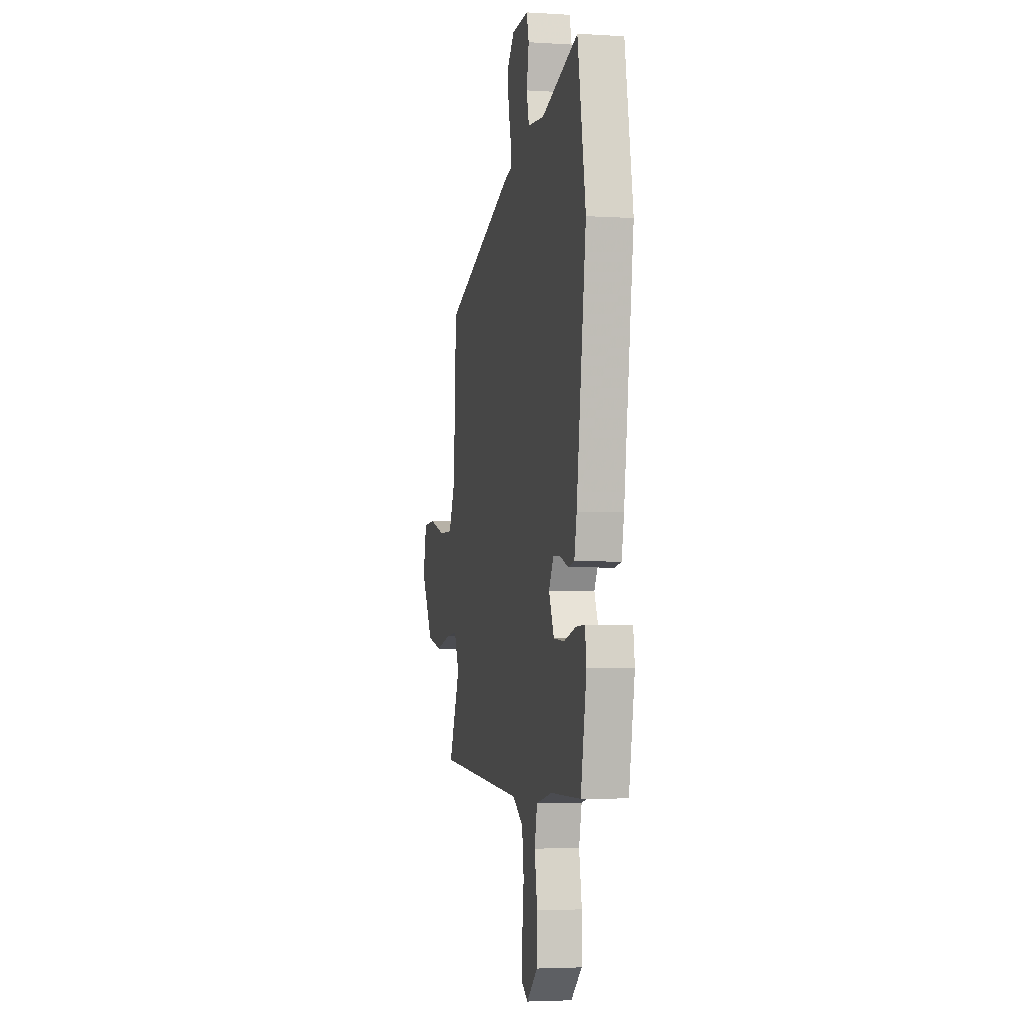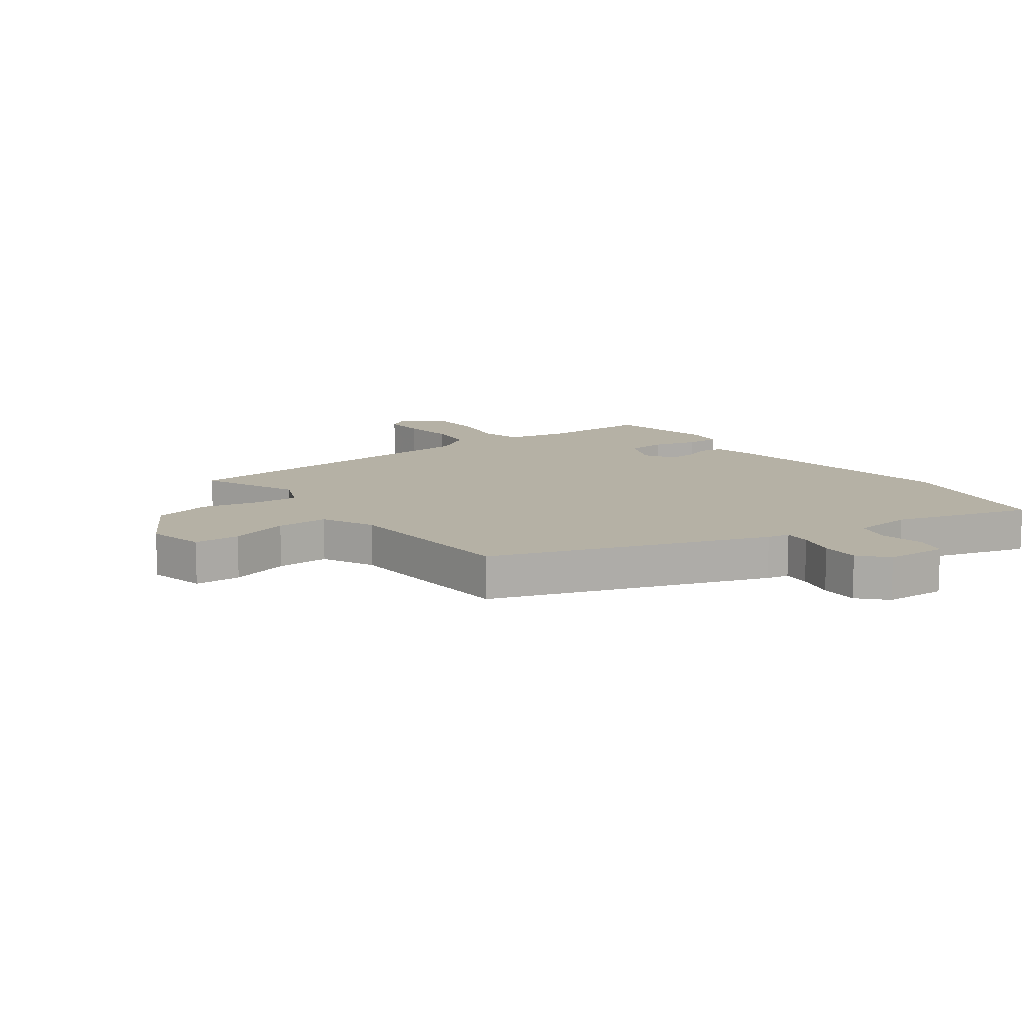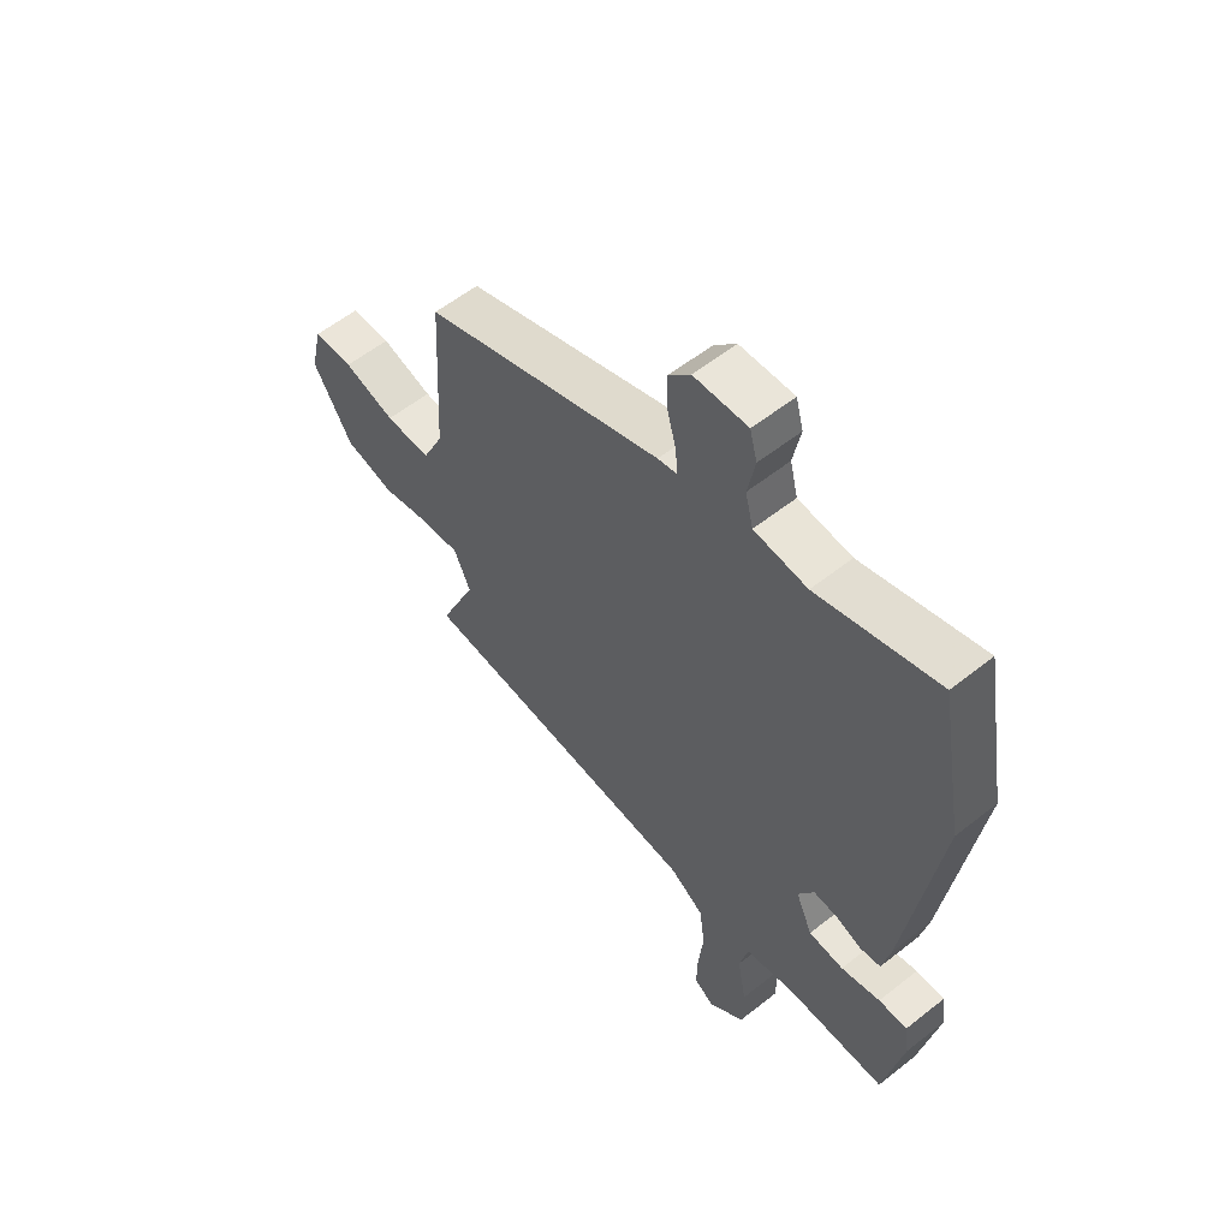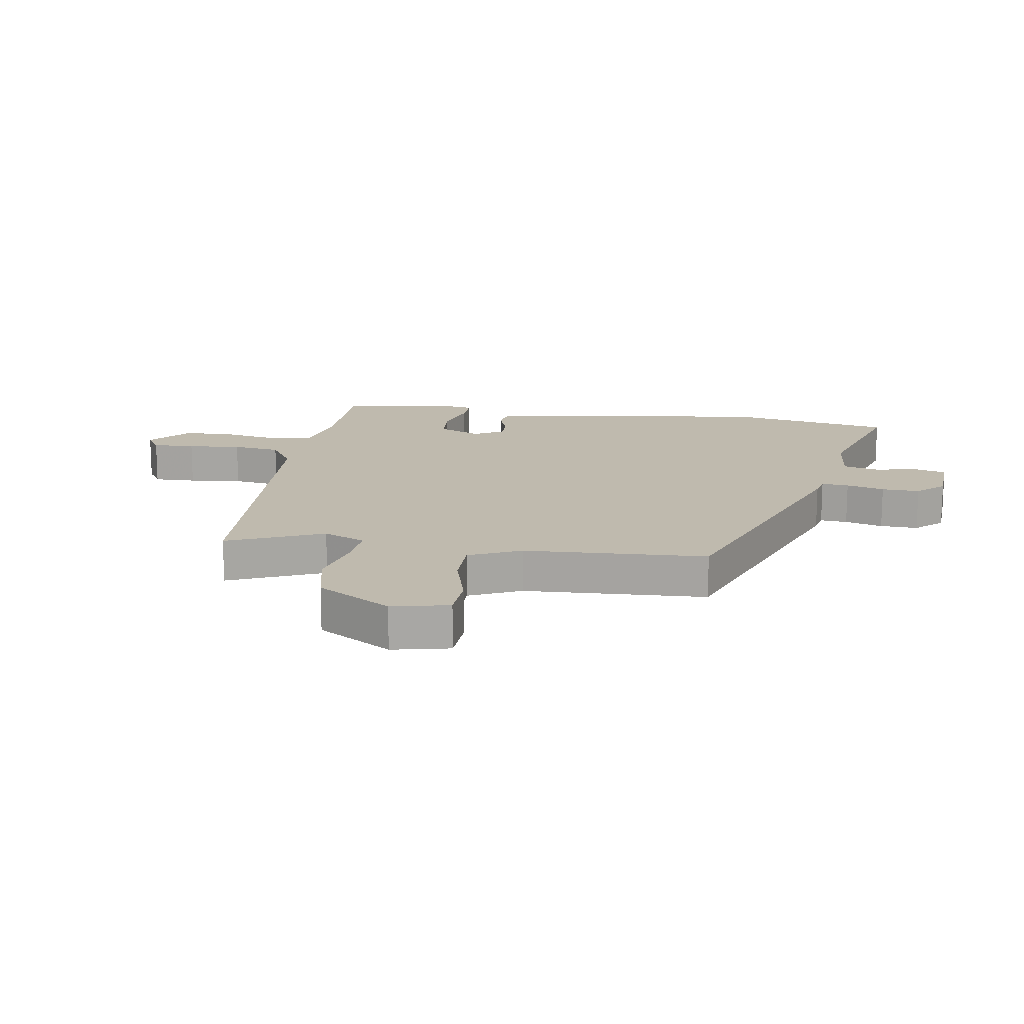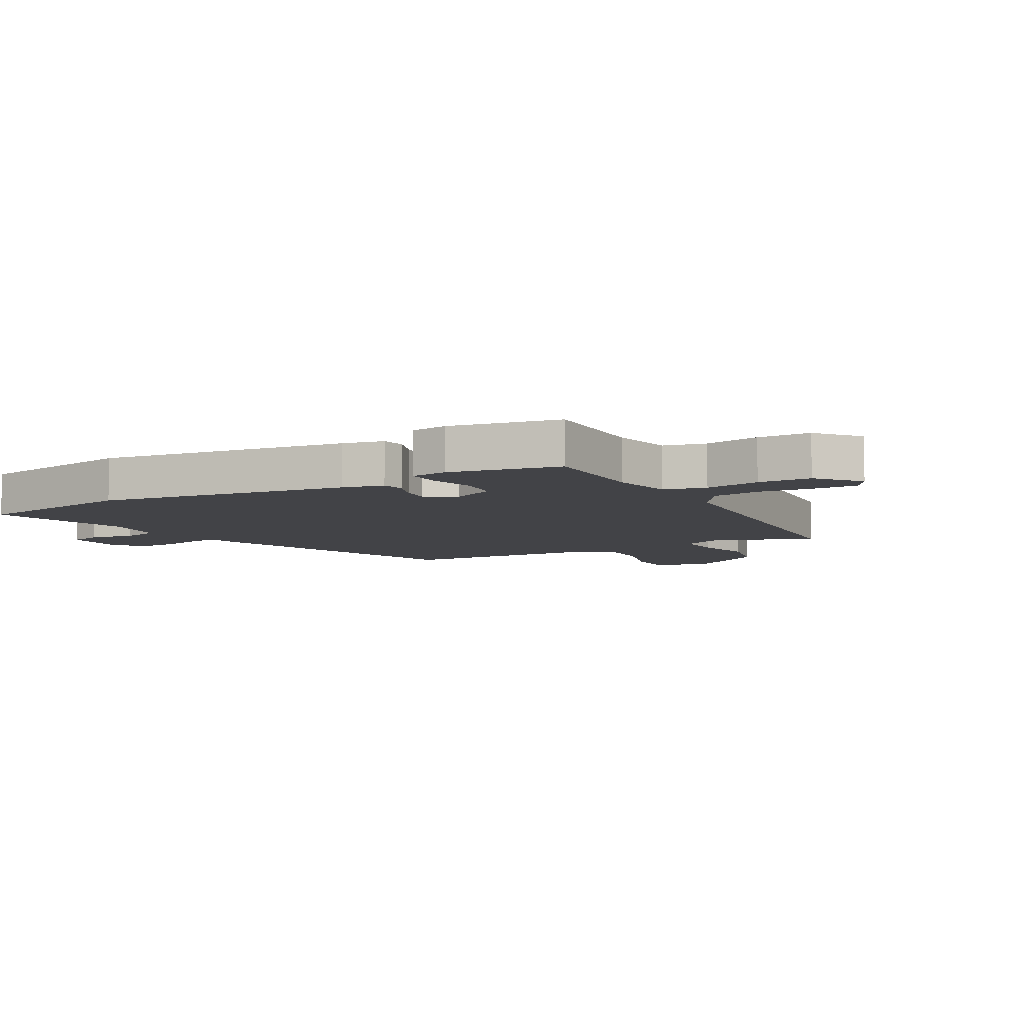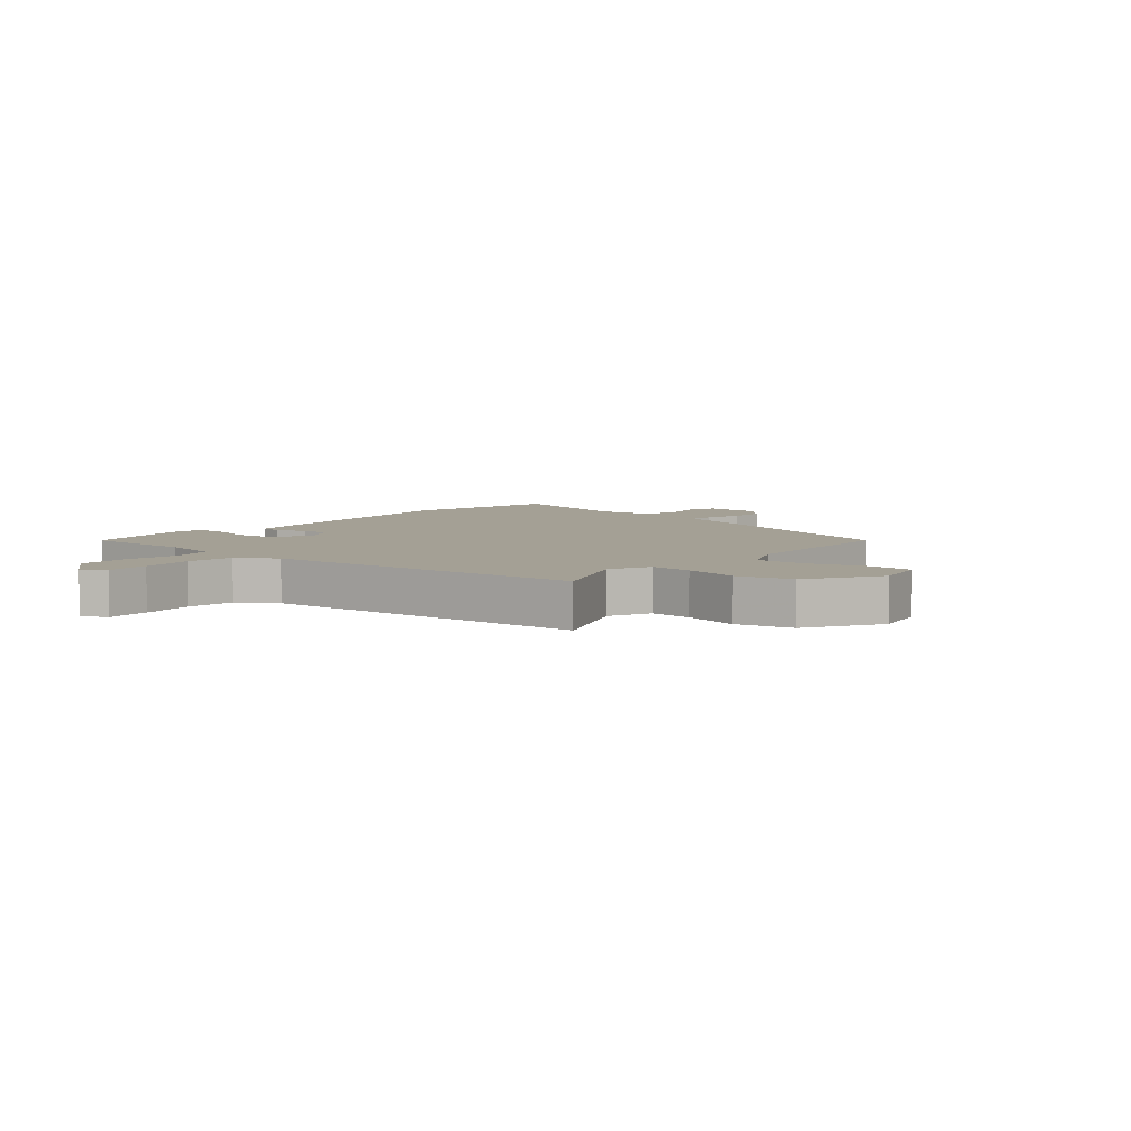
<metadata>
{"format":"obj","ext":"obj","renderer":"f3d","projection":"perspective","resolution":1024,"background":"white","views":[{"elev":-3.8,"azim":78.2,"up":"+Z"},{"elev":11.9,"azim":-36.6,"up":"+Y"},{"elev":57.8,"azim":50.6,"up":"+Z"},{"elev":15.7,"azim":-80.6,"up":"+Y"},{"elev":-7.5,"azim":119.2,"up":"+Y"},{"elev":5.7,"azim":-139.7,"up":"+Y"}]}
</metadata>
<code>
v -0.527 0.07 -0.481
v -0.456 0.07 -0.32
v -0.487 0.07 -0.249
v -0.561 0.07 -0.255
v -0.656 0.07 -0.277
v -0.752 0.07 -0.255
v -0.827 0.07 -0.13
v -0.805 0.07 -0.034
v -0.728 0.07 -0.031
v -0.629 0.07 -0.06
v -0.542 0.07 -0.061
v -0.501 0.07 0.026
v -0.484 0.07 0.333
v -0.024 0.07 0.496
v 0.013 0.07 0.504
v 0.009 0.07 0.55
v -0.008 0.07 0.614
v -0.01 0.07 0.678
v 0.032 0.07 0.723
v 0.135 0.07 0.728
v 0.149 0.07 0.676
v 0.135 0.07 0.602
v 0.15 0.07 0.542
v 0.252 0.07 0.532
v 0.482 0.07 0.601
v 0.532 0.07 0.325
v 0.472 0.07 -0.091
v 0.457 0.07 -0.161
v 0.418 0.07 -0.168
v 0.368 0.07 -0.15
v 0.322 0.07 -0.147
v 0.292 0.07 -0.198
v 0.324 0.07 -0.27
v 0.391 0.07 -0.275
v 0.466 0.07 -0.255
v 0.521 0.07 -0.253
v 0.53 0.07 -0.314
v 0.494 0.07 -0.498
v 0.306 0.07 -0.499
v 0.207 0.07 -0.52
v 0.19 0.07 -0.59
v 0.207 0.07 -0.682
v 0.205 0.07 -0.77
v 0.136 0.07 -0.829
v 0.097 0.07 -0.804
v 0.099 0.07 -0.732
v 0.109 0.07 -0.642
v 0.098 0.07 -0.561
v 0.033 0.07 -0.519
v -0.527 0 -0.481
v -0.456 0 -0.32
v -0.487 0 -0.249
v -0.561 0 -0.255
v -0.656 0 -0.277
v -0.752 0 -0.255
v -0.827 0 -0.13
v -0.805 0 -0.034
v -0.728 0 -0.031
v -0.629 0 -0.06
v -0.542 0 -0.061
v -0.501 0 0.026
v -0.484 0 0.333
v -0.024 0 0.496
v 0.013 0 0.504
v 0.009 0 0.55
v -0.008 0 0.614
v -0.01 0 0.678
v 0.032 0 0.723
v 0.135 0 0.728
v 0.149 0 0.676
v 0.135 0 0.602
v 0.15 0 0.542
v 0.252 0 0.532
v 0.482 0 0.601
v 0.532 0 0.325
v 0.472 0 -0.091
v 0.457 0 -0.161
v 0.418 0 -0.168
v 0.368 0 -0.15
v 0.322 0 -0.147
v 0.292 0 -0.198
v 0.324 0 -0.27
v 0.391 0 -0.275
v 0.466 0 -0.255
v 0.521 0 -0.253
v 0.53 0 -0.314
v 0.494 0 -0.498
v 0.306 0 -0.499
v 0.207 0 -0.52
v 0.19 0 -0.59
v 0.207 0 -0.682
v 0.205 0 -0.77
v 0.136 0 -0.829
v 0.097 0 -0.804
v 0.099 0 -0.732
v 0.109 0 -0.642
v 0.098 0 -0.561
v 0.033 0 -0.519
f 45 46 47
f 44 45 47
f 43 44 47
f 42 43 47
f 41 42 47
f 40 41 47 48
f 37 38 39
f 36 37 39
f 35 36 39
f 34 35 39
f 33 34 39 40
f 40 48 49
f 33 40 49
f 32 33 49
f 28 29 30
f 27 28 30
f 26 27 30
f 25 26 30
f 24 25 30
f 23 24 30 31
f 49 1 2
f 32 49 2
f 31 32 2
f 23 31 2
f 22 23 2
f 20 21 22
f 19 20 22
f 18 19 22
f 17 18 22
f 16 17 22
f 12 13 14 15
f 11 12 15
f 8 9 10
f 7 8 10
f 6 7 10
f 5 6 10
f 4 5 10
f 3 4 10 11
f 2 3 11 15
f 15 16 22
f 2 15 22
f 96 95 94
f 96 94 93
f 96 93 92
f 96 92 91
f 96 91 90
f 97 96 90 89
f 88 87 86
f 88 86 85
f 88 85 84
f 88 84 83
f 89 88 83 82
f 98 97 89
f 98 89 82
f 98 82 81
f 79 78 77
f 79 77 76
f 79 76 75
f 79 75 74
f 79 74 73
f 80 79 73 72
f 51 50 98
f 51 98 81
f 51 81 80
f 51 80 72
f 51 72 71
f 71 70 69
f 71 69 68
f 71 68 67
f 71 67 66
f 71 66 65
f 64 63 62 61
f 64 61 60
f 59 58 57
f 59 57 56
f 59 56 55
f 59 55 54
f 59 54 53
f 60 59 53 52
f 64 60 52 51
f 71 65 64
f 71 64 51
f 1 50 51 2
f 2 51 52 3
f 3 52 53 4
f 4 53 54 5
f 5 54 55 6
f 6 55 56 7
f 7 56 57 8
f 8 57 58 9
f 9 58 59 10
f 10 59 60 11
f 11 60 61 12
f 12 61 62 13
f 13 62 63 14
f 14 63 64 15
f 15 64 65 16
f 16 65 66 17
f 17 66 67 18
f 18 67 68 19
f 19 68 69 20
f 20 69 70 21
f 21 70 71 22
f 22 71 72 23
f 23 72 73 24
f 24 73 74 25
f 25 74 75 26
f 26 75 76 27
f 27 76 77 28
f 28 77 78 29
f 29 78 79 30
f 30 79 80 31
f 31 80 81 32
f 32 81 82 33
f 33 82 83 34
f 34 83 84 35
f 35 84 85 36
f 36 85 86 37
f 37 86 87 38
f 38 87 88 39
f 39 88 89 40
f 40 89 90 41
f 41 90 91 42
f 42 91 92 43
f 43 92 93 44
f 44 93 94 45
f 45 94 95 46
f 46 95 96 47
f 47 96 97 48
f 48 97 98 49
f 49 98 50 1

</code>
